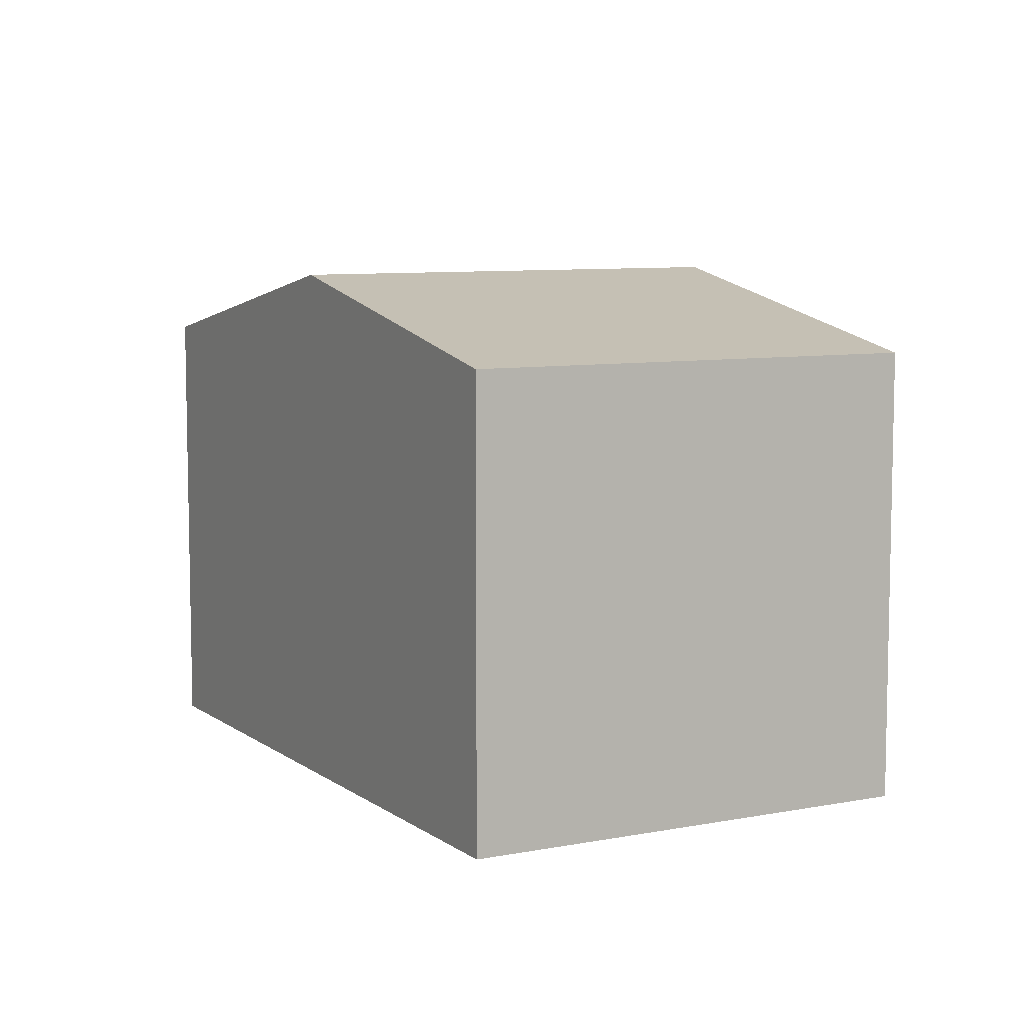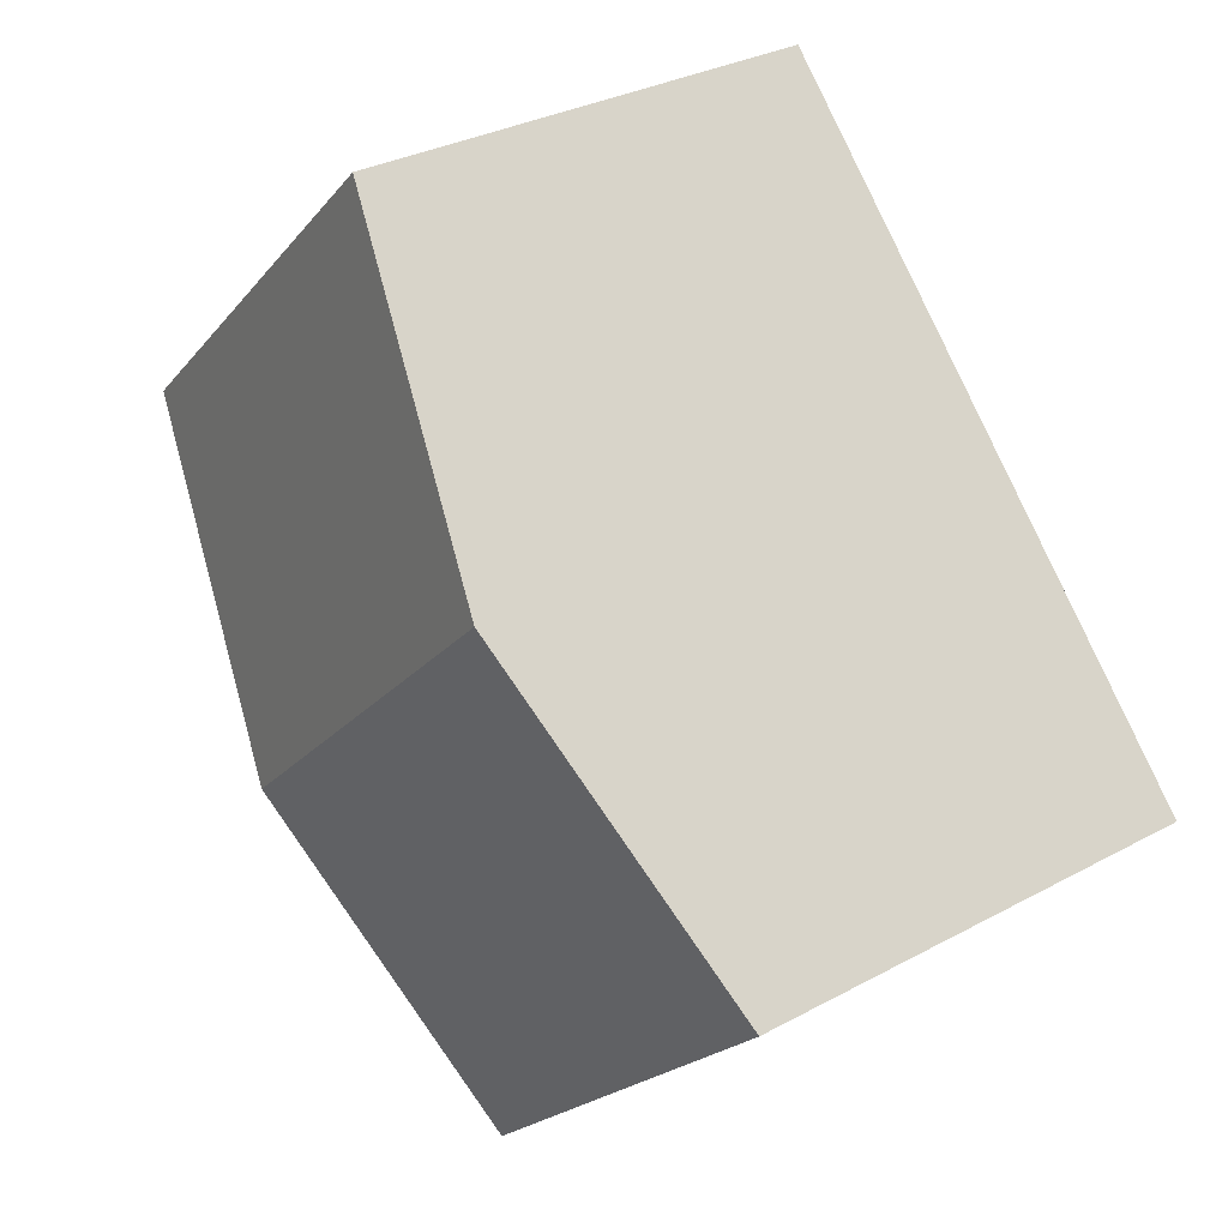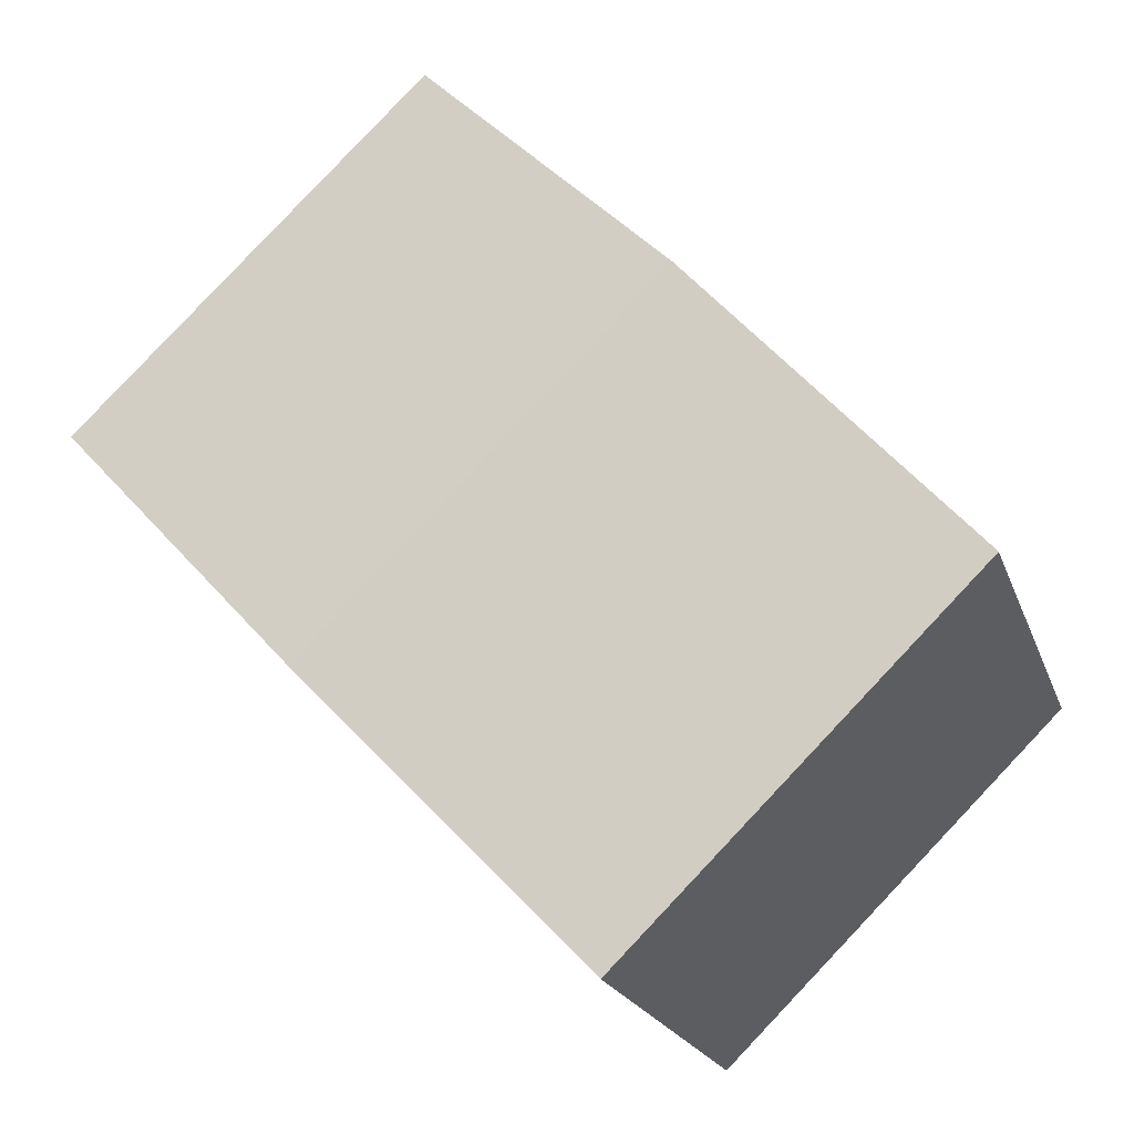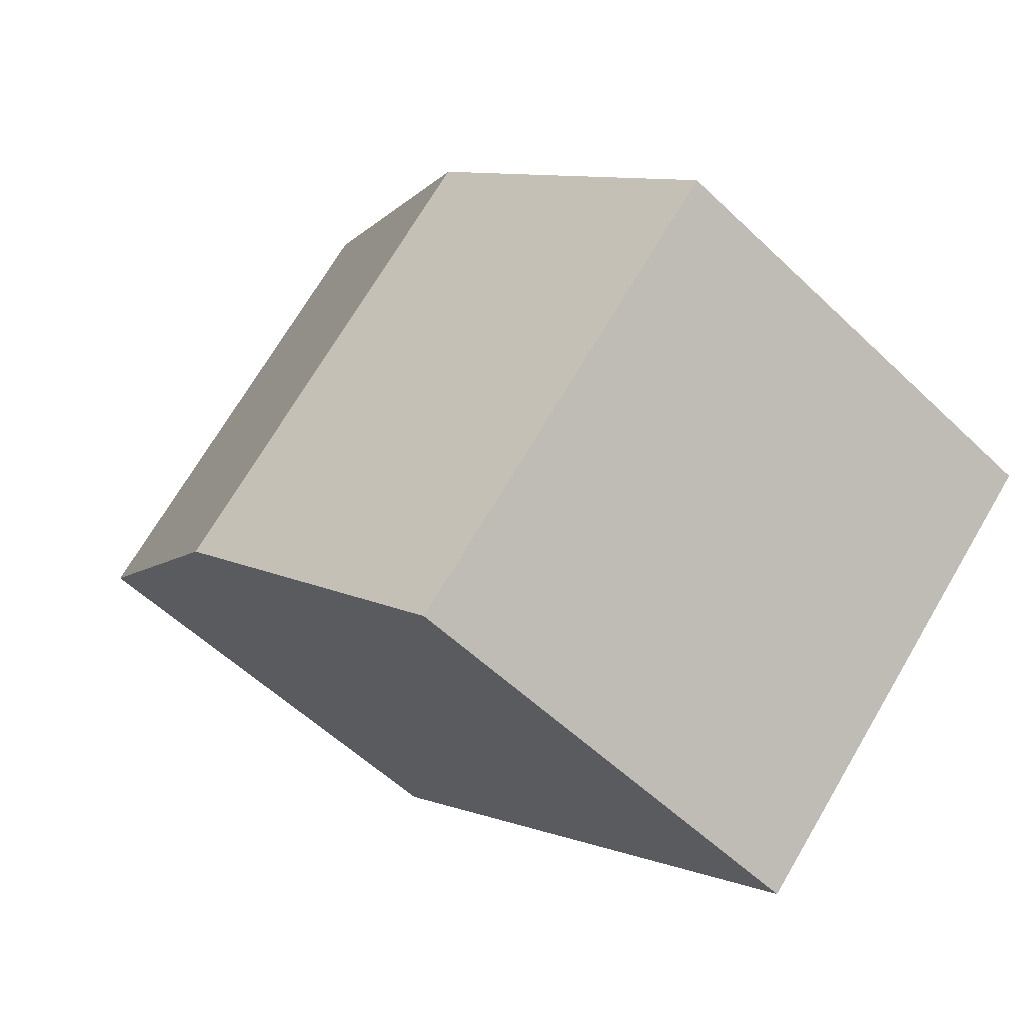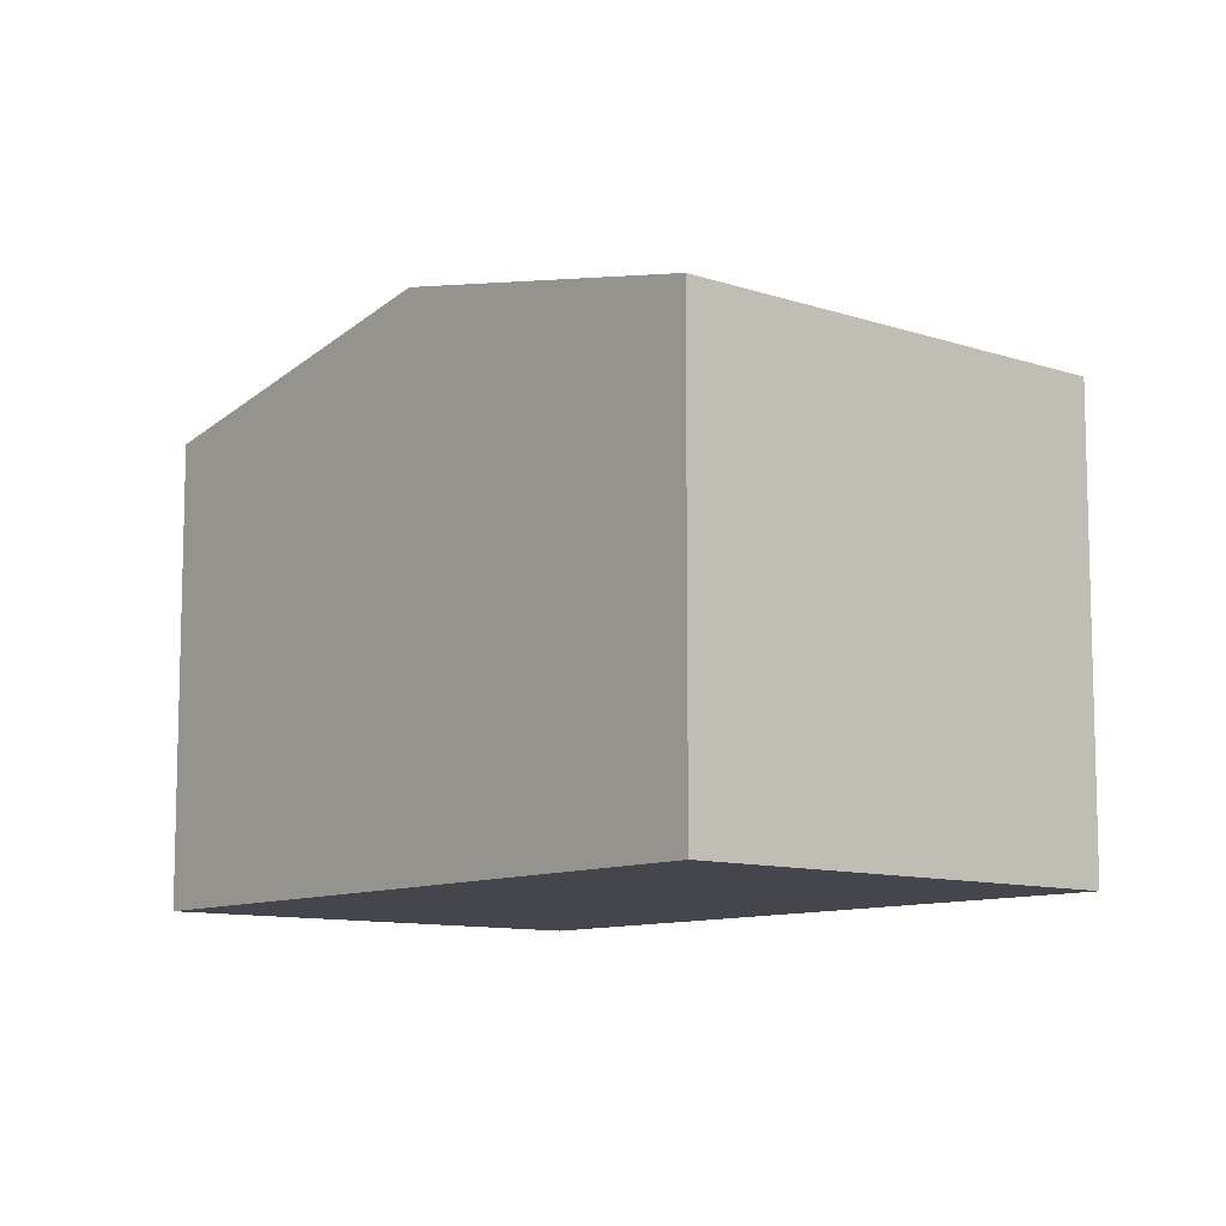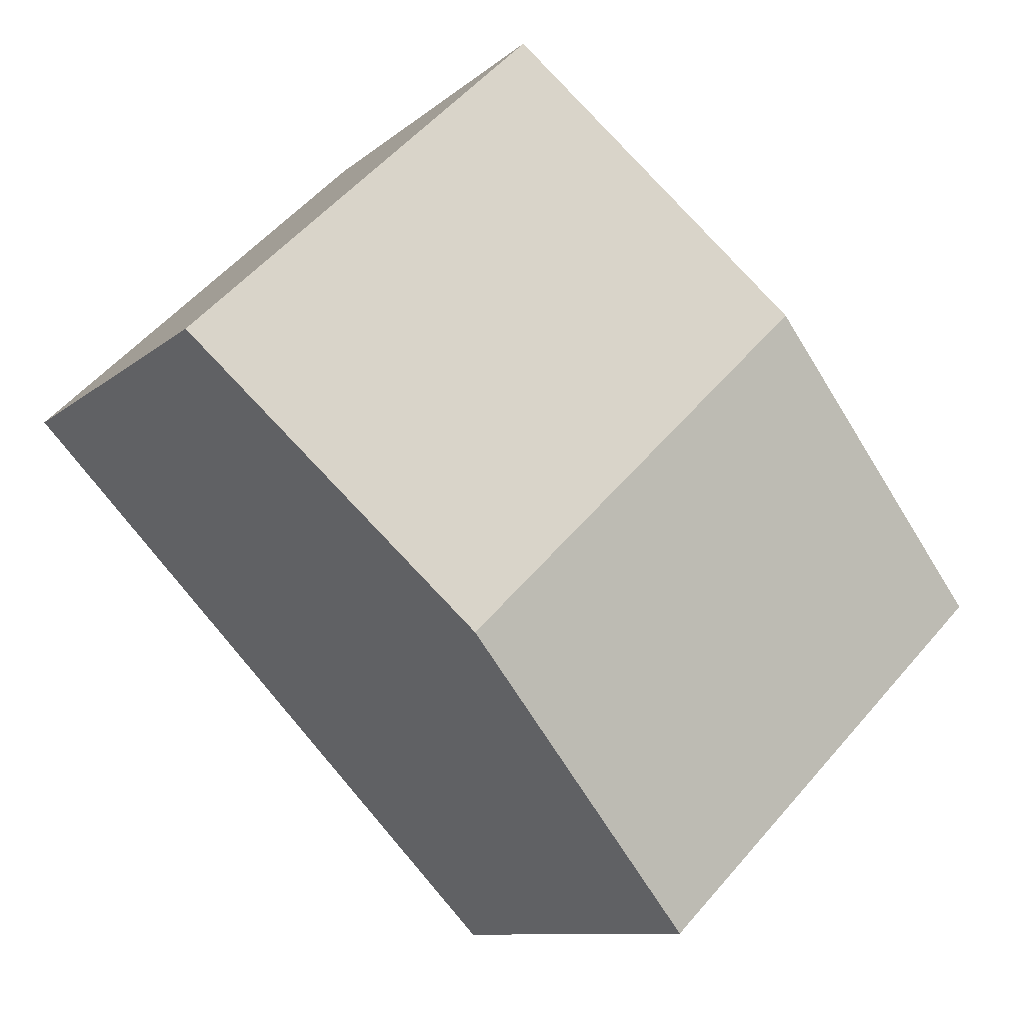
<metadata>
{"format":"obj","ext":"obj","renderer":"f3d","projection":"perspective","resolution":1024,"background":"white","views":[{"elev":8.0,"azim":15.2,"up":"+Y"},{"elev":31.3,"azim":-127.8,"up":"+Z"},{"elev":-20.1,"azim":-163.9,"up":"+Z"},{"elev":-55.0,"azim":-135.3,"up":"+Z"},{"elev":-10.0,"azim":-176.4,"up":"+Y"},{"elev":-9.9,"azim":153.4,"up":"+Z"}]}
</metadata>
<code>
v  0 8.914 5.458e-16
v  11.63 10.35 -1.331
v  6.677 8.914 -6.568
v  4.994 10.35 5.199
v  9.95 8.925 10.36
v  16.63 8.902 3.949
v  6.677 4.022e-16 -6.568
v  11.63 8.15e-17 -1.331
v  16.63 -2.418e-16 3.949
v  0 0 0
v  4.994 -3.183e-16 5.199
v  9.95 -6.342e-16 10.36
g defaultobject
f 1 2 3
f 2 1 4
f 5 2 4
f 2 5 6
f 2 7 3
f 7 2 6
f 7 6 8
f 8 6 9
f 7 1 3
f 1 7 10
f 10 4 1
f 4 10 5
f 5 10 11
f 5 11 12
f 12 6 5
f 6 12 9
f 8 10 7
f 10 8 9
f 10 9 11
f 11 9 12

</code>
